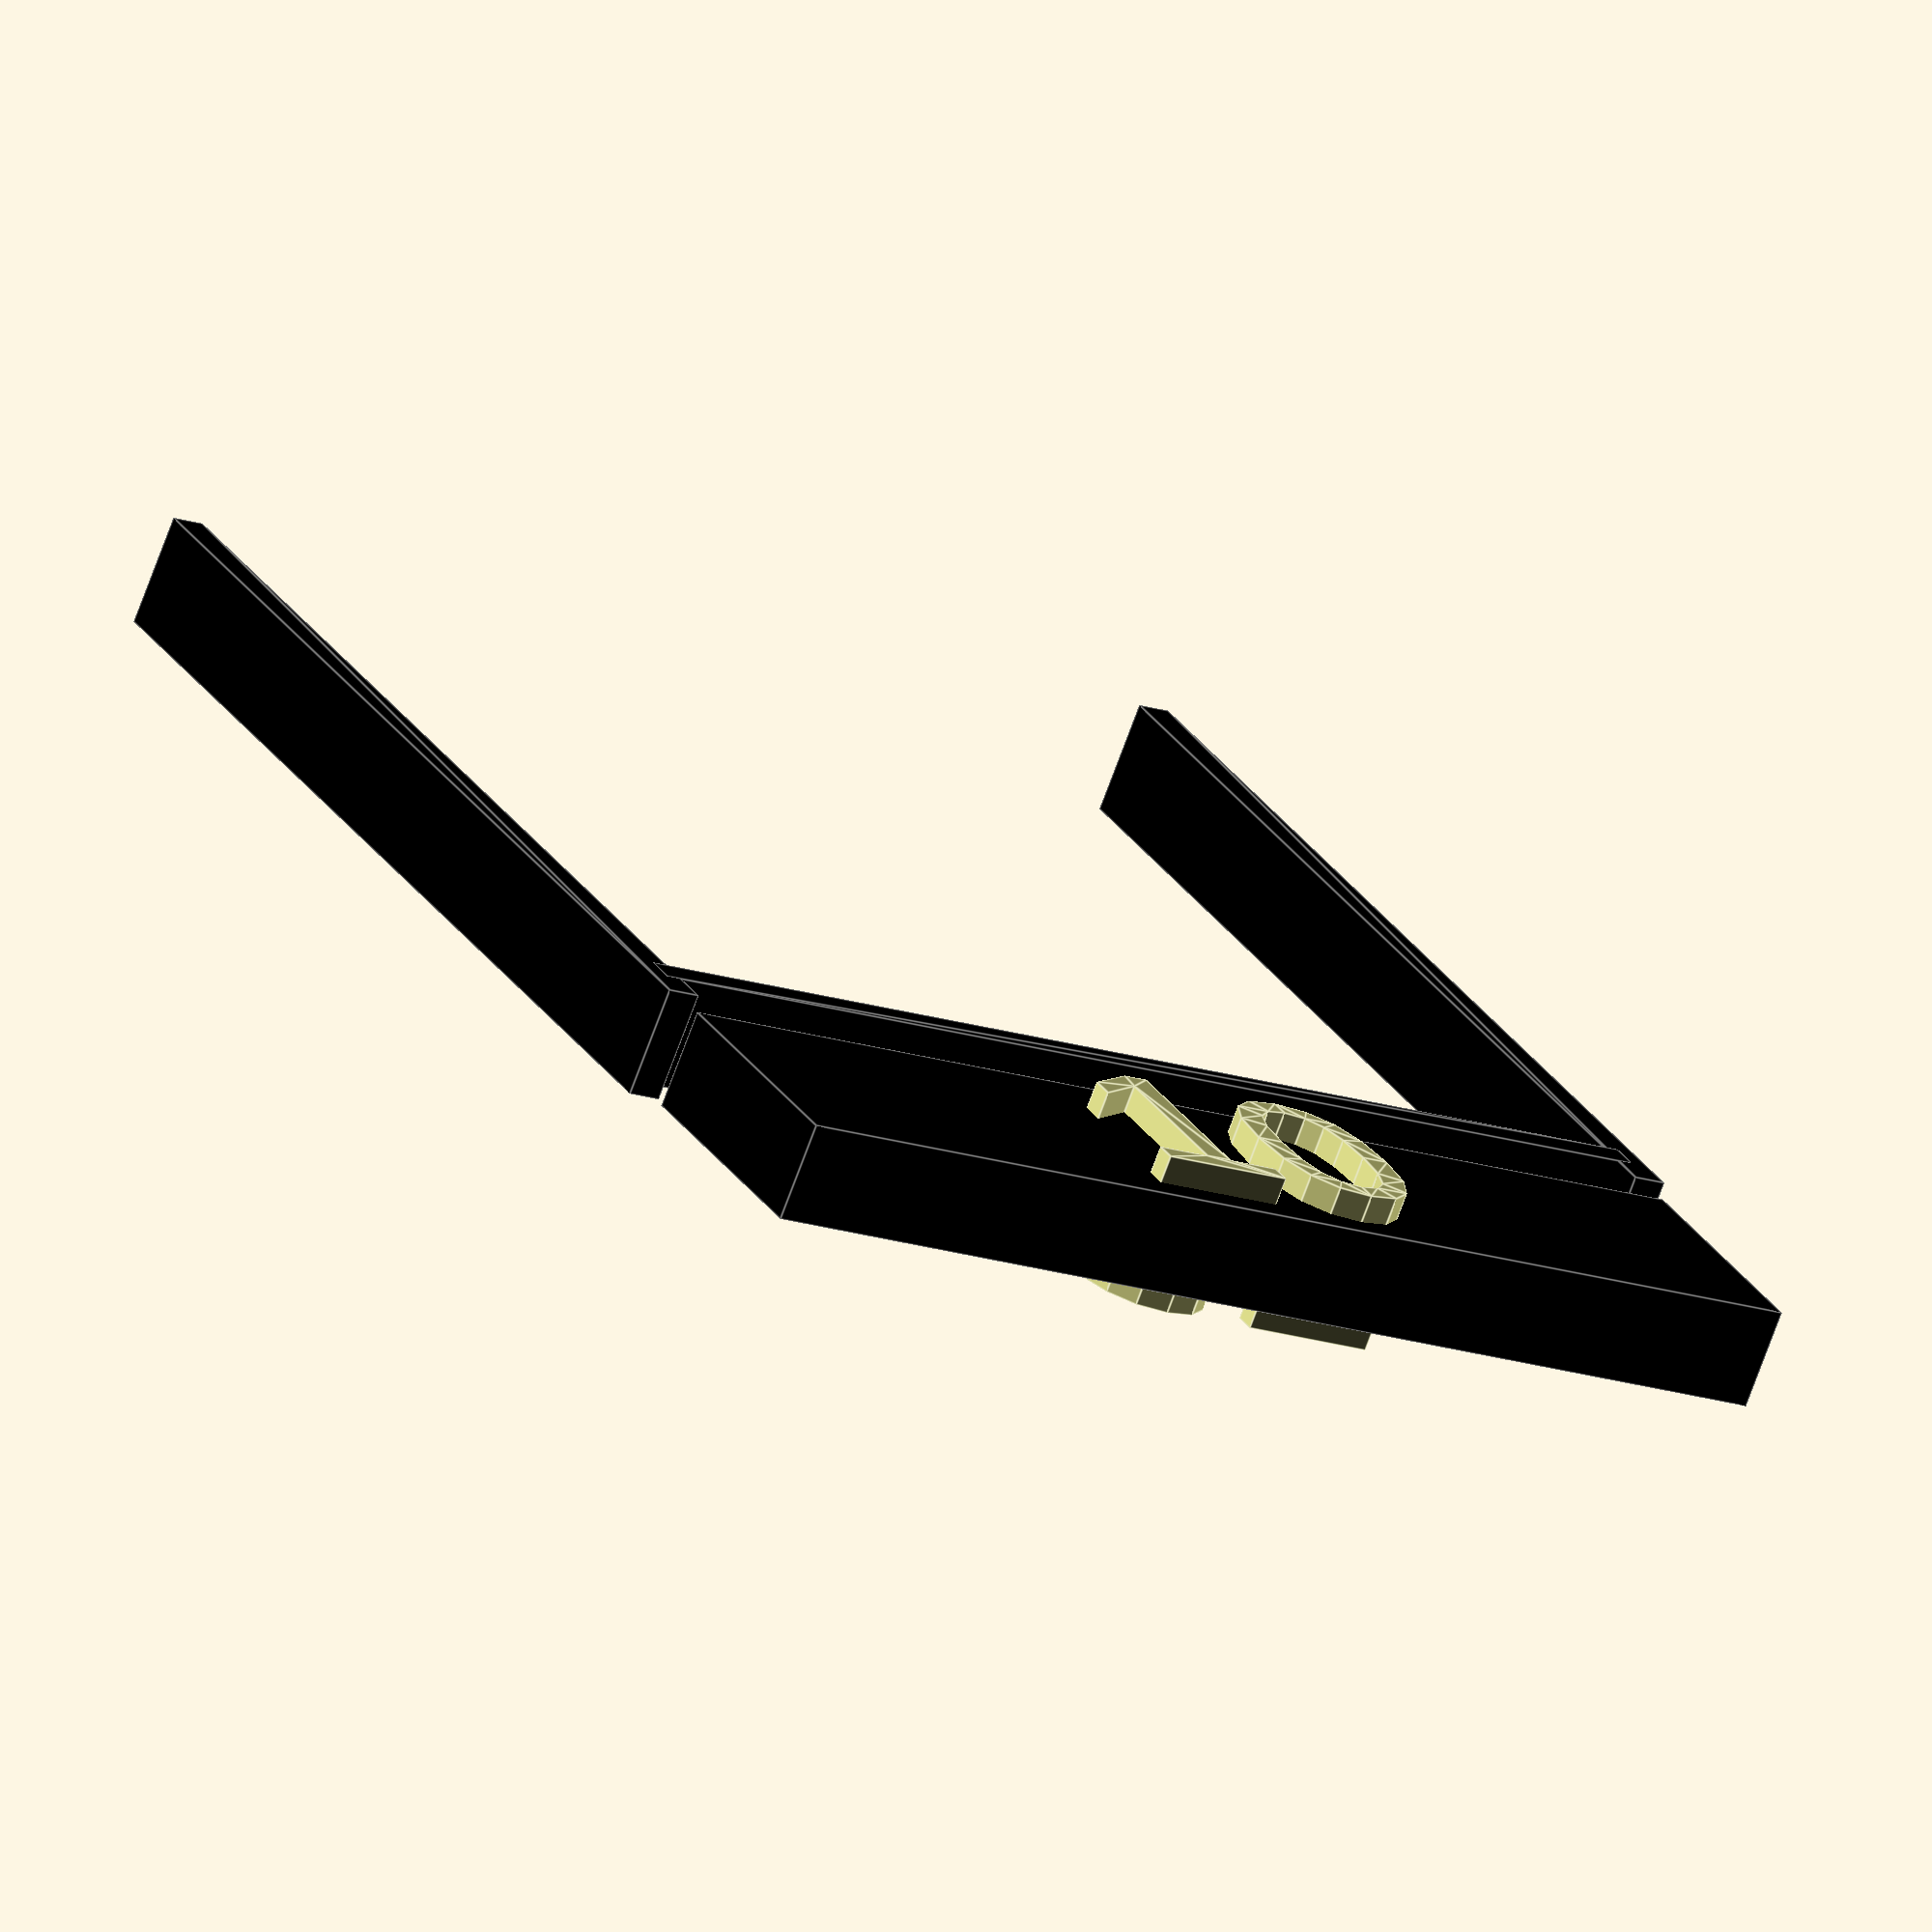
<openscad>
module hdim(x1 = 10, x2 = 20, y = 10, dimline_lenght = 9.0) 
{
    dimline_overlap = 0.5;
    dimline_width = 0.3;
    text_size = 2;
    tmp = 2*dimline_overlap+text_size/2;
    text_pos = dimline_lenght>0 ? tmp : -tmp; 
    dimline_abs = dimline_lenght>0 ? dimline_lenght : -dimline_lenght;
    
    color([0,0,0])
    {
        translate([x1,y-dimline_lenght/2,0]) 
            square([dimline_width, 
                dimline_abs + 2*dimline_overlap], 
                center=true, $fs=0.01);
                
        translate([x2,y-dimline_lenght/2,0]) 
            square([dimline_width, 
                dimline_abs + 2*dimline_overlap], 
                center=true, $fs=0.01);

        translate([(x1+x2)/2,y-dimline_lenght,0]) 
            square([x2-x1, 
                dimline_width], 
                center=true, $fs=0.01);
    }
        
    translate([(x1+x2)/2,y-dimline_lenght-text_pos,0]) 
    {
        color([0,0,0])
        cube([text_size * 5, 1.2*text_size, 0.9], center=true);
        
        color([0.8,0.8,0.5,1.0])
        {
            translate([0,0,0.2])
            text(str(0.1*round((x2-x1)*10)), size = text_size, 
                halign = "center",valign = "center");
            translate([0,0,-0.2])
            rotate([0,180,0])
            text(str(0.1*round((x2-x1)*10)), size = text_size, 
                halign = "center",valign = "center");
        }
    }
}

hdim();
</openscad>
<views>
elev=73.2 azim=27.2 roll=159.8 proj=o view=edges
</views>
